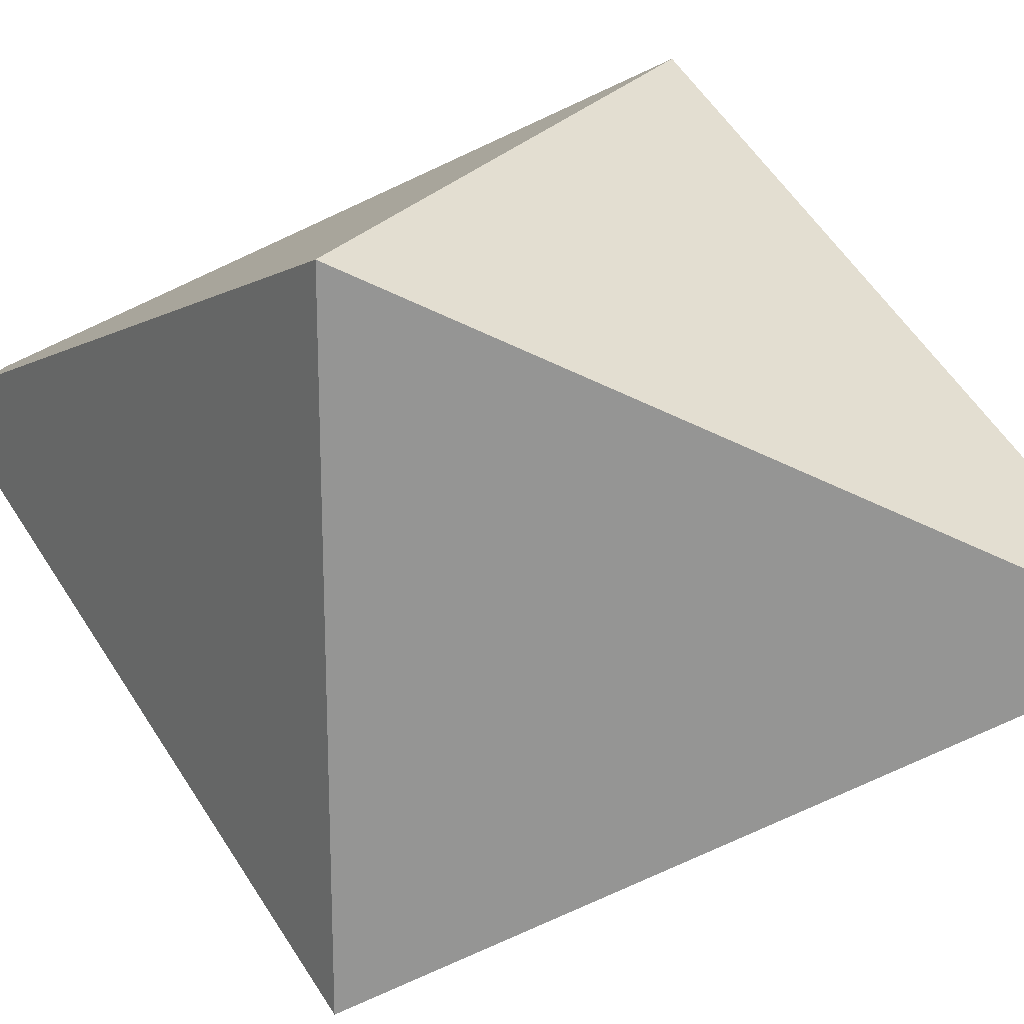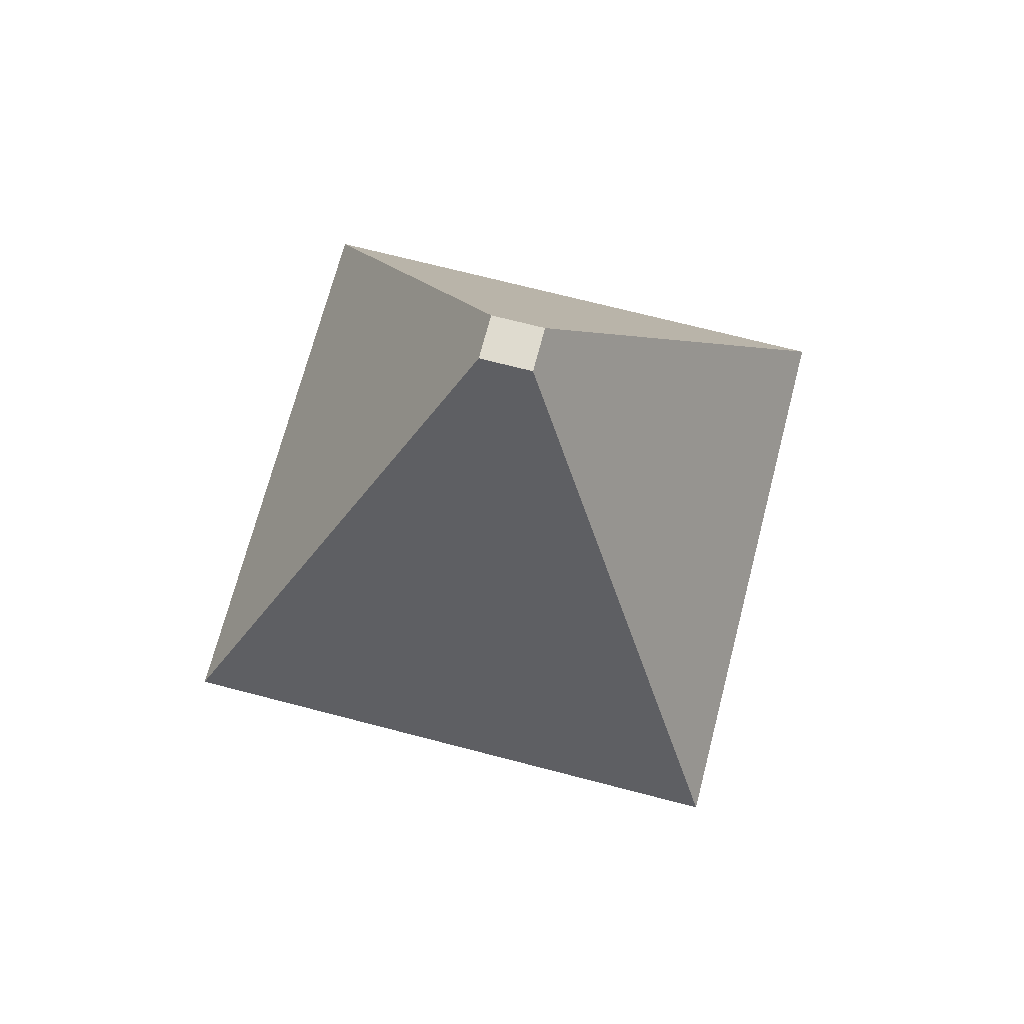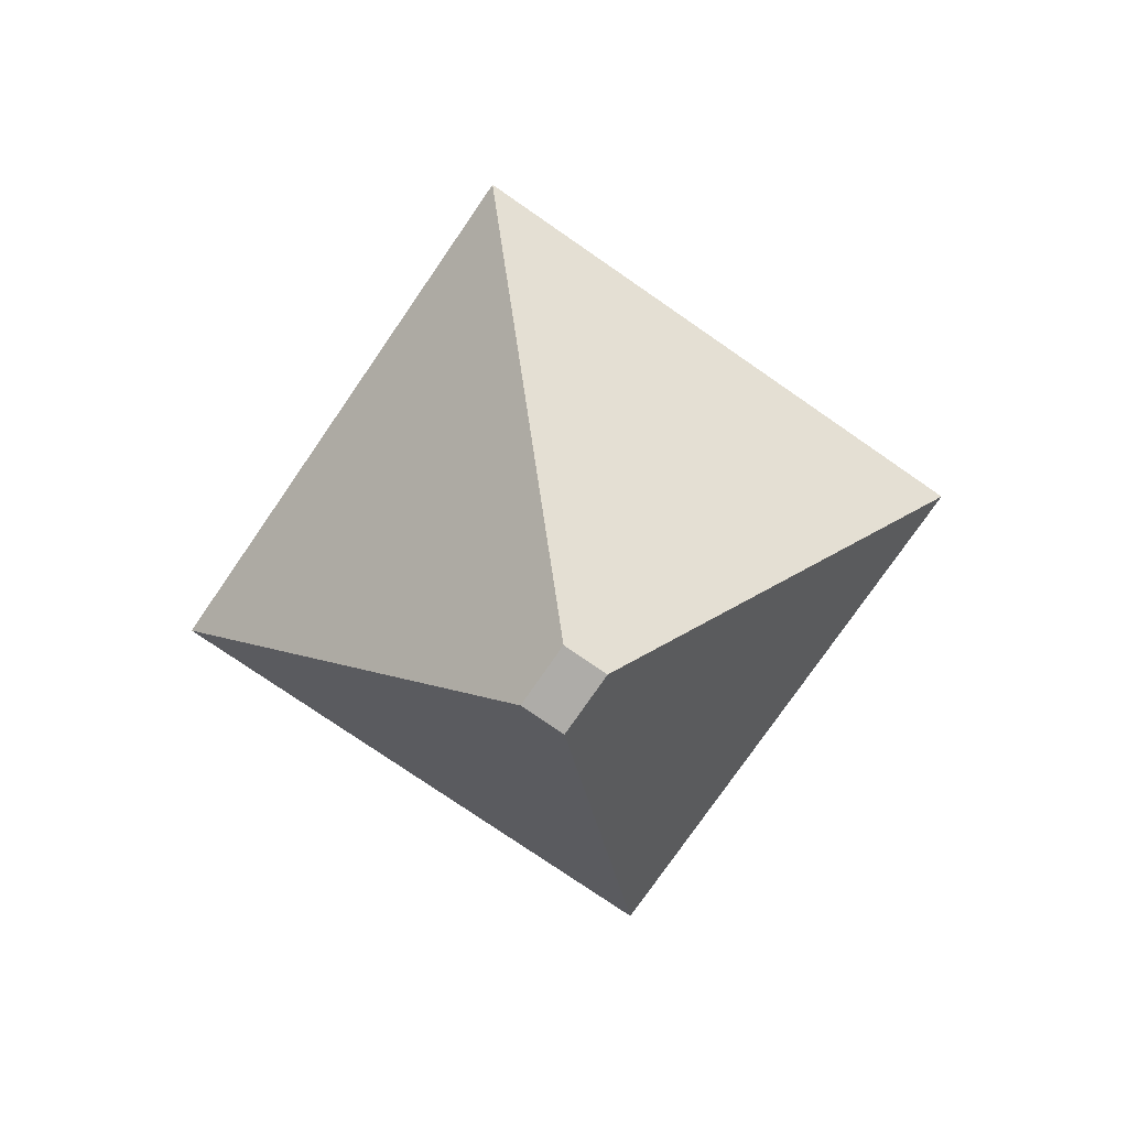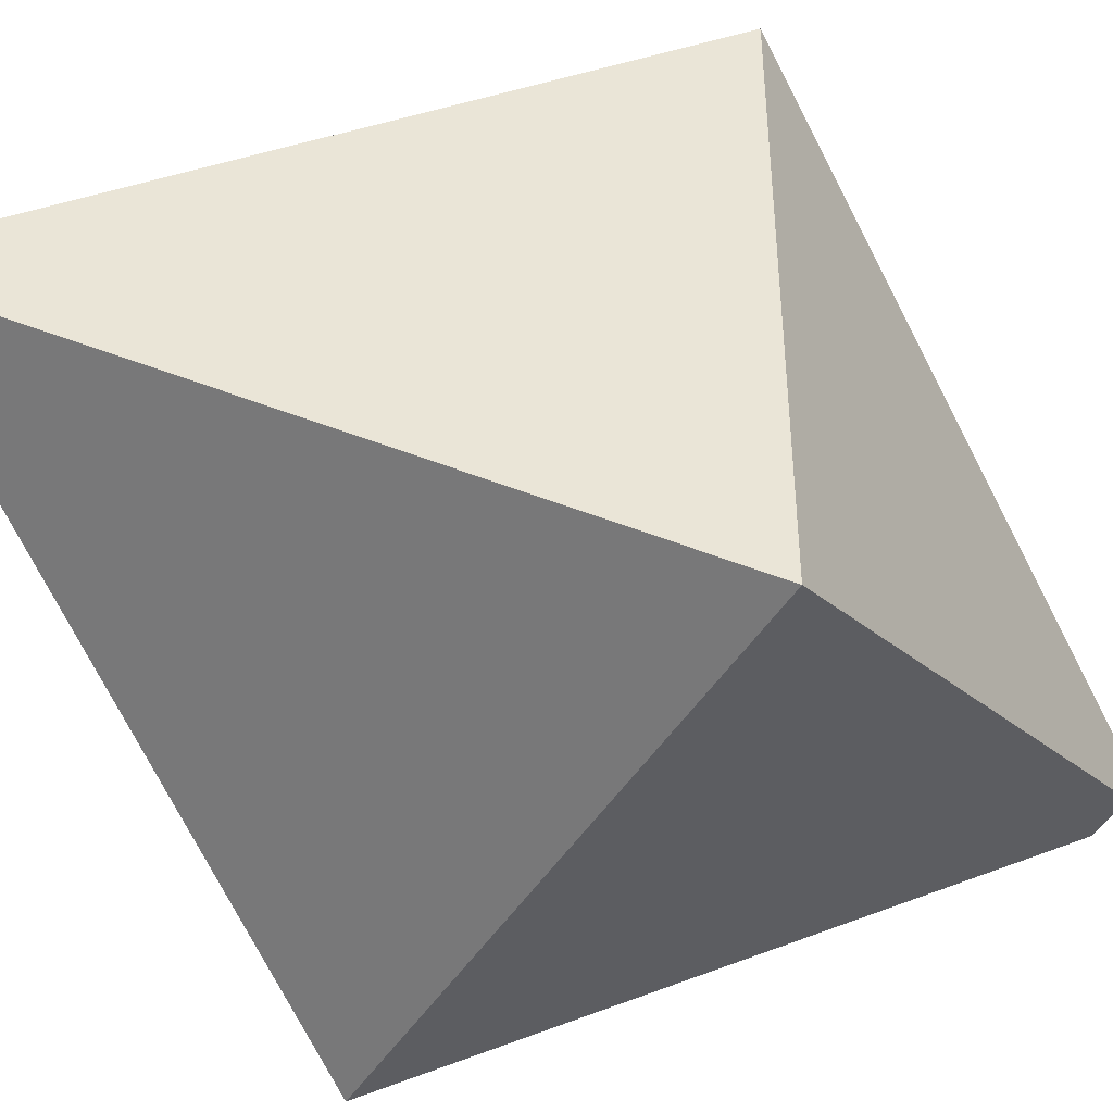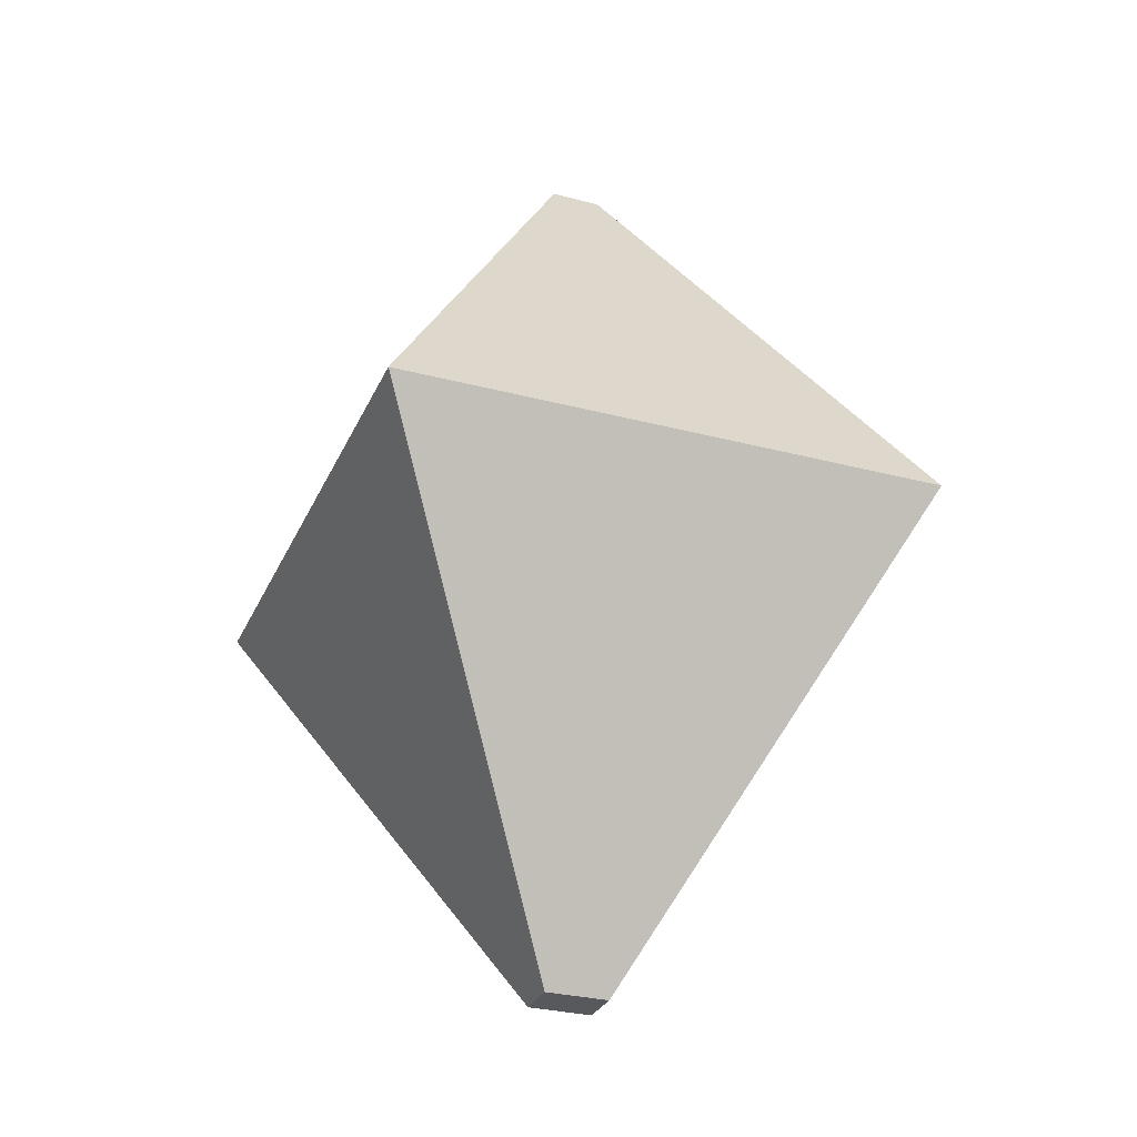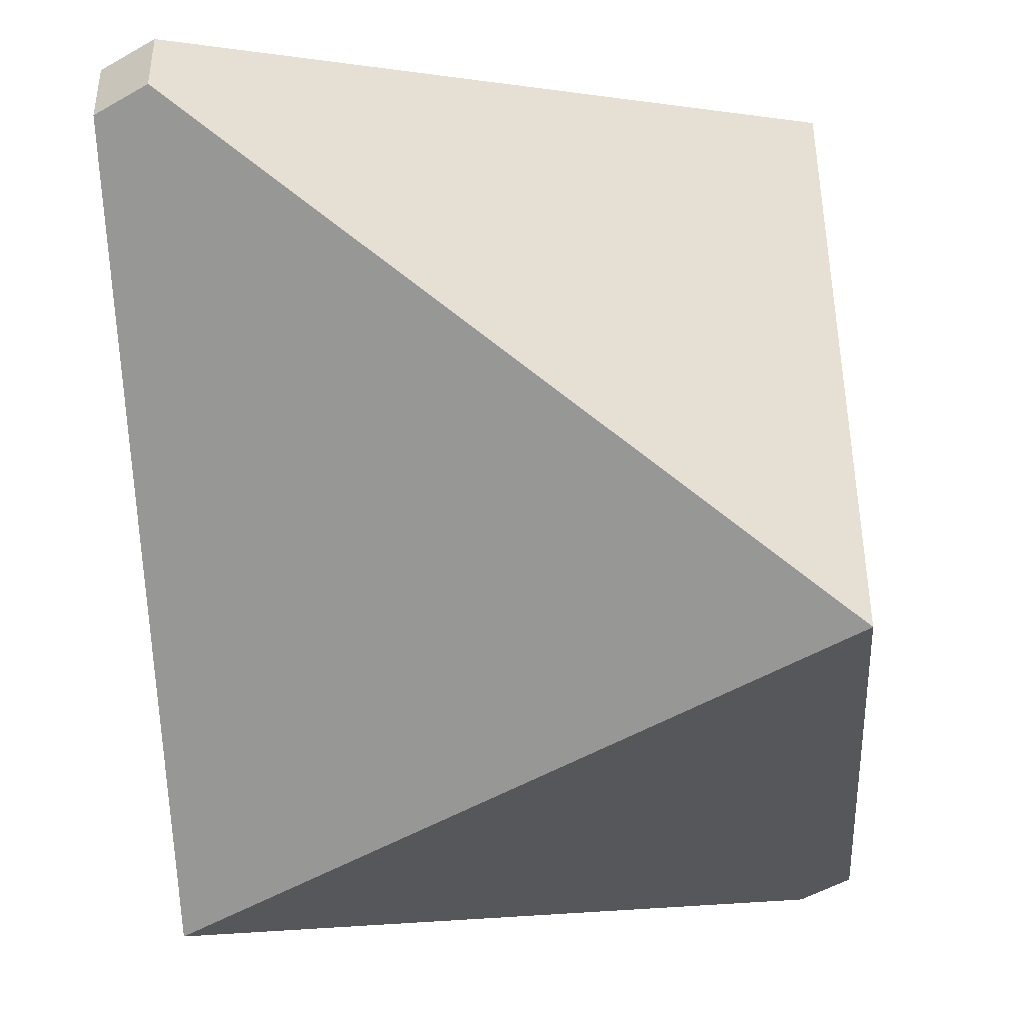
<metadata>
{"format":"obj","ext":"obj","renderer":"f3d","projection":"perspective","resolution":1024,"background":"white","views":[{"elev":22.8,"azim":116.6,"up":"+Z"},{"elev":70.3,"azim":104.6,"up":"+Y"},{"elev":-76.9,"azim":-34.6,"up":"+Y"},{"elev":-46.7,"azim":59.5,"up":"+Z"},{"elev":-29.9,"azim":-111.0,"up":"+Y"},{"elev":-47.7,"azim":-146.6,"up":"+Z"}]}
</metadata>
<code>
o Cube
v 0.04824 -1 -0.06835
v 0.04824 -1 0.06835
v -0.04824 -1 0.06835
v -0.04824 -1 -0.06835
v 0.04865 1 -0.0558
v 0.04865 1 0.0558
v -0.04865 1 0.0558
v -0.04865 1 -0.0558
v 0.6 0 -0.6
v 0.6 0 0.6
v -0.6 0 0.6
v -0.6 0 -0.6
f 1 2 3 4
f 5 8 7 6
f 9 5 6 10
f 10 6 7 11
f 11 7 8 12
f 9 1 4 12
f 5 9 12 8
f 3 11 12 4
f 2 10 11 3
f 1 9 10 2

</code>
